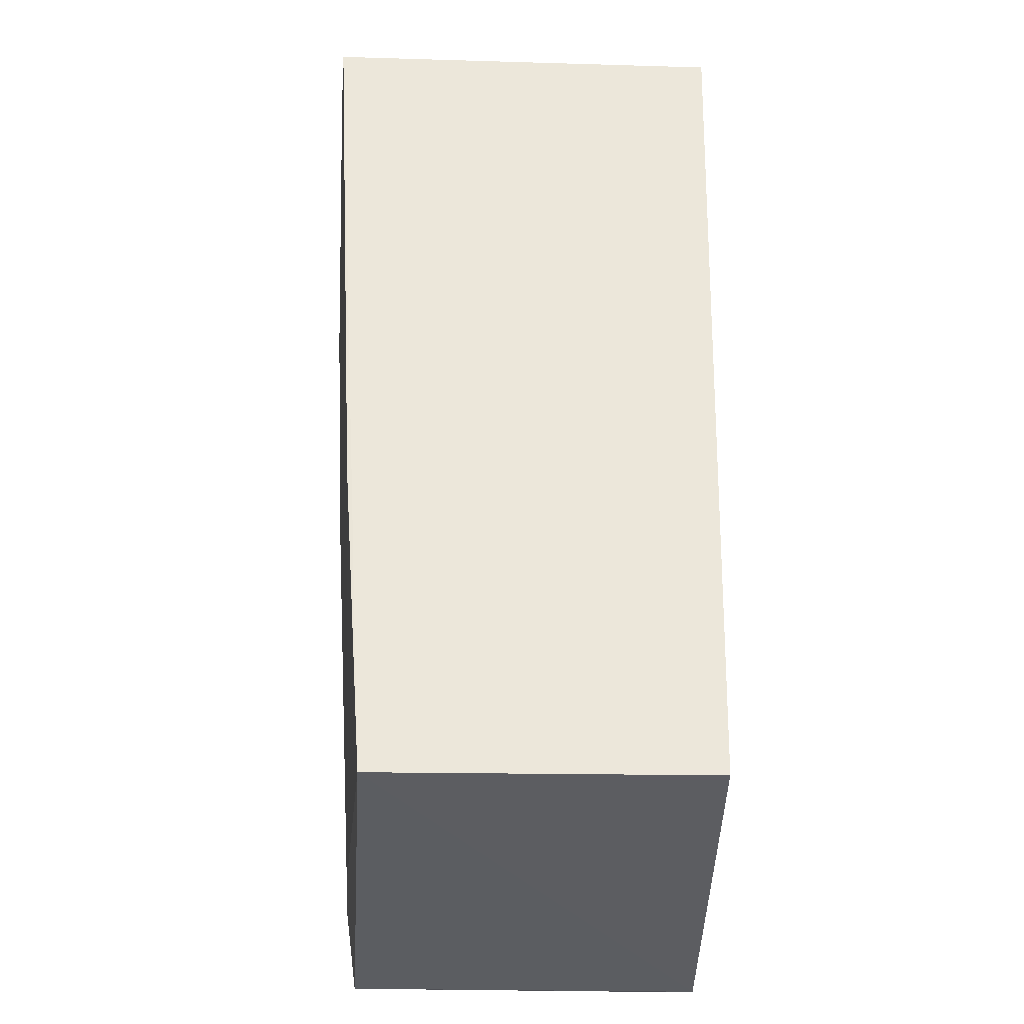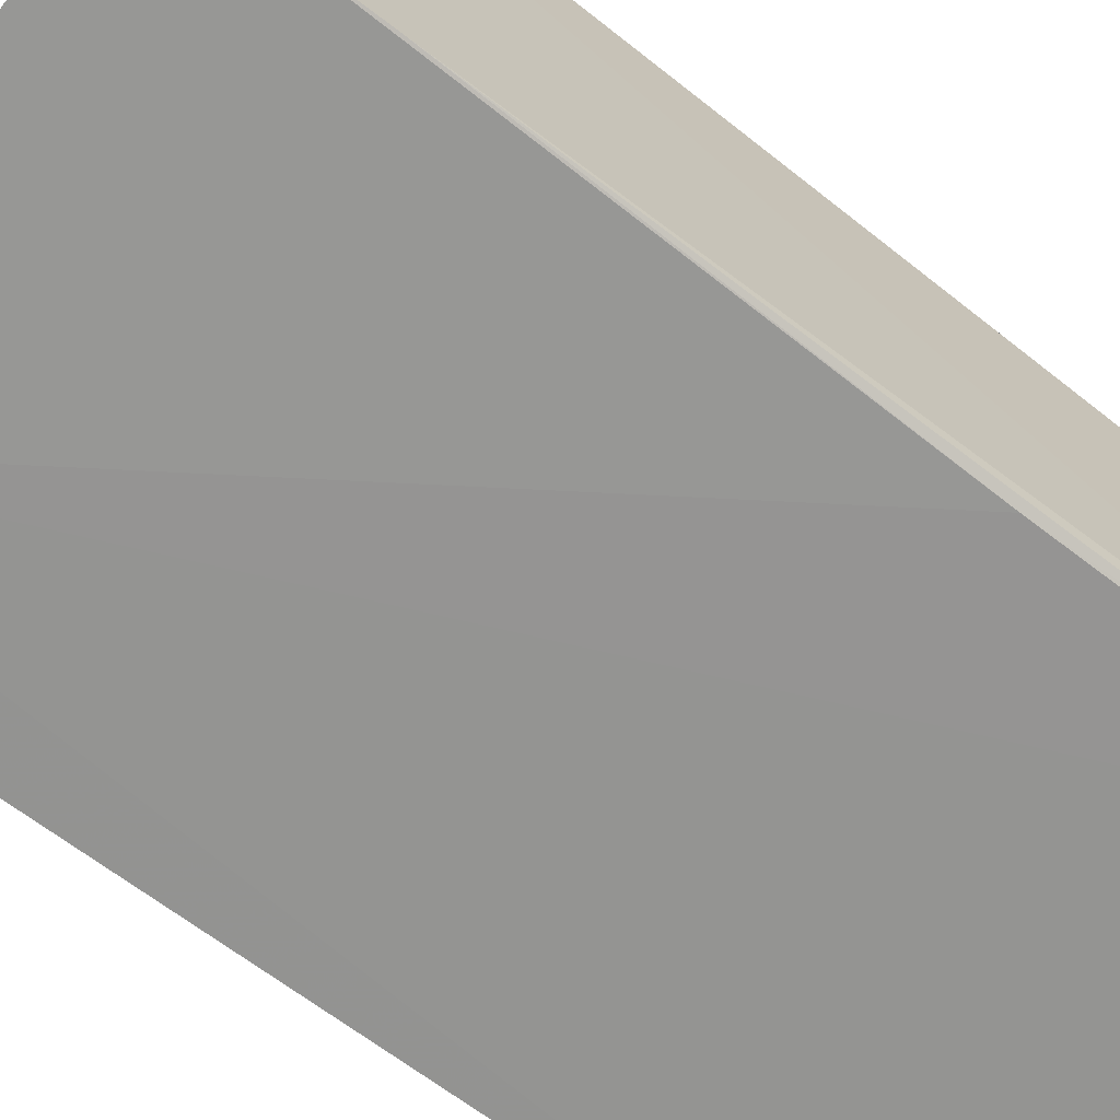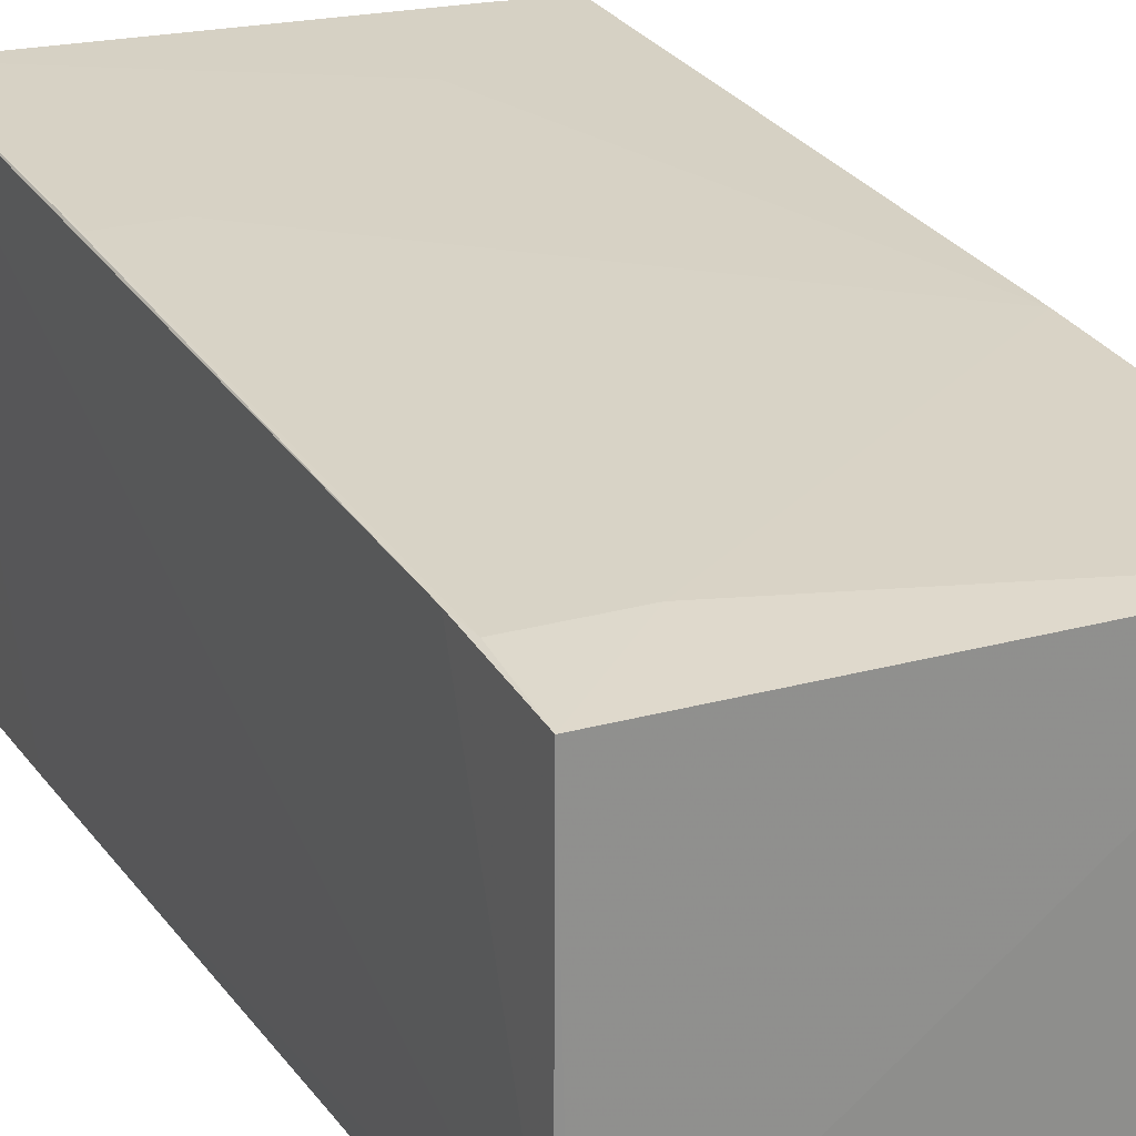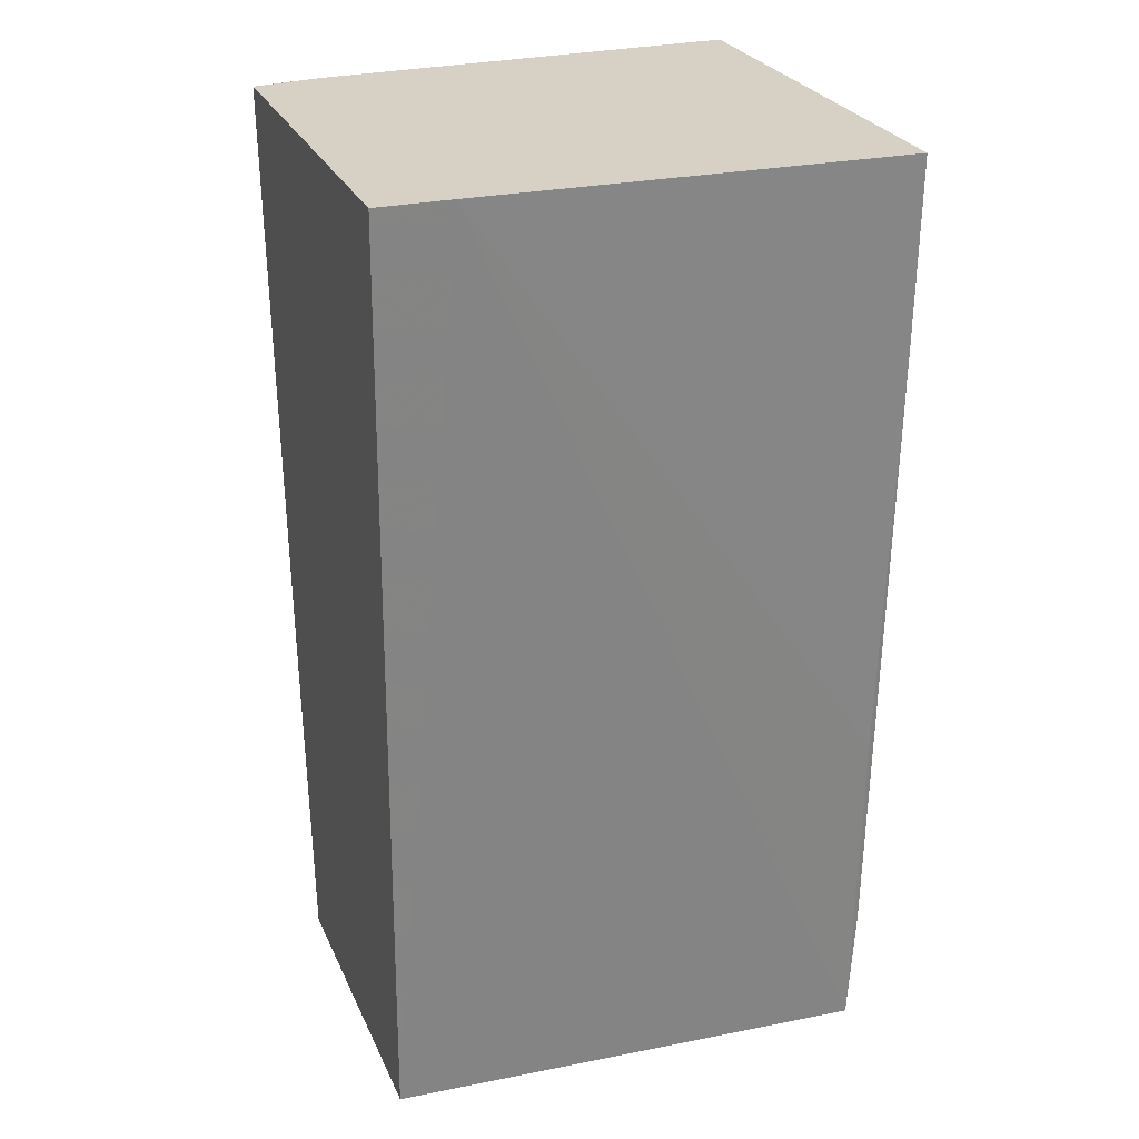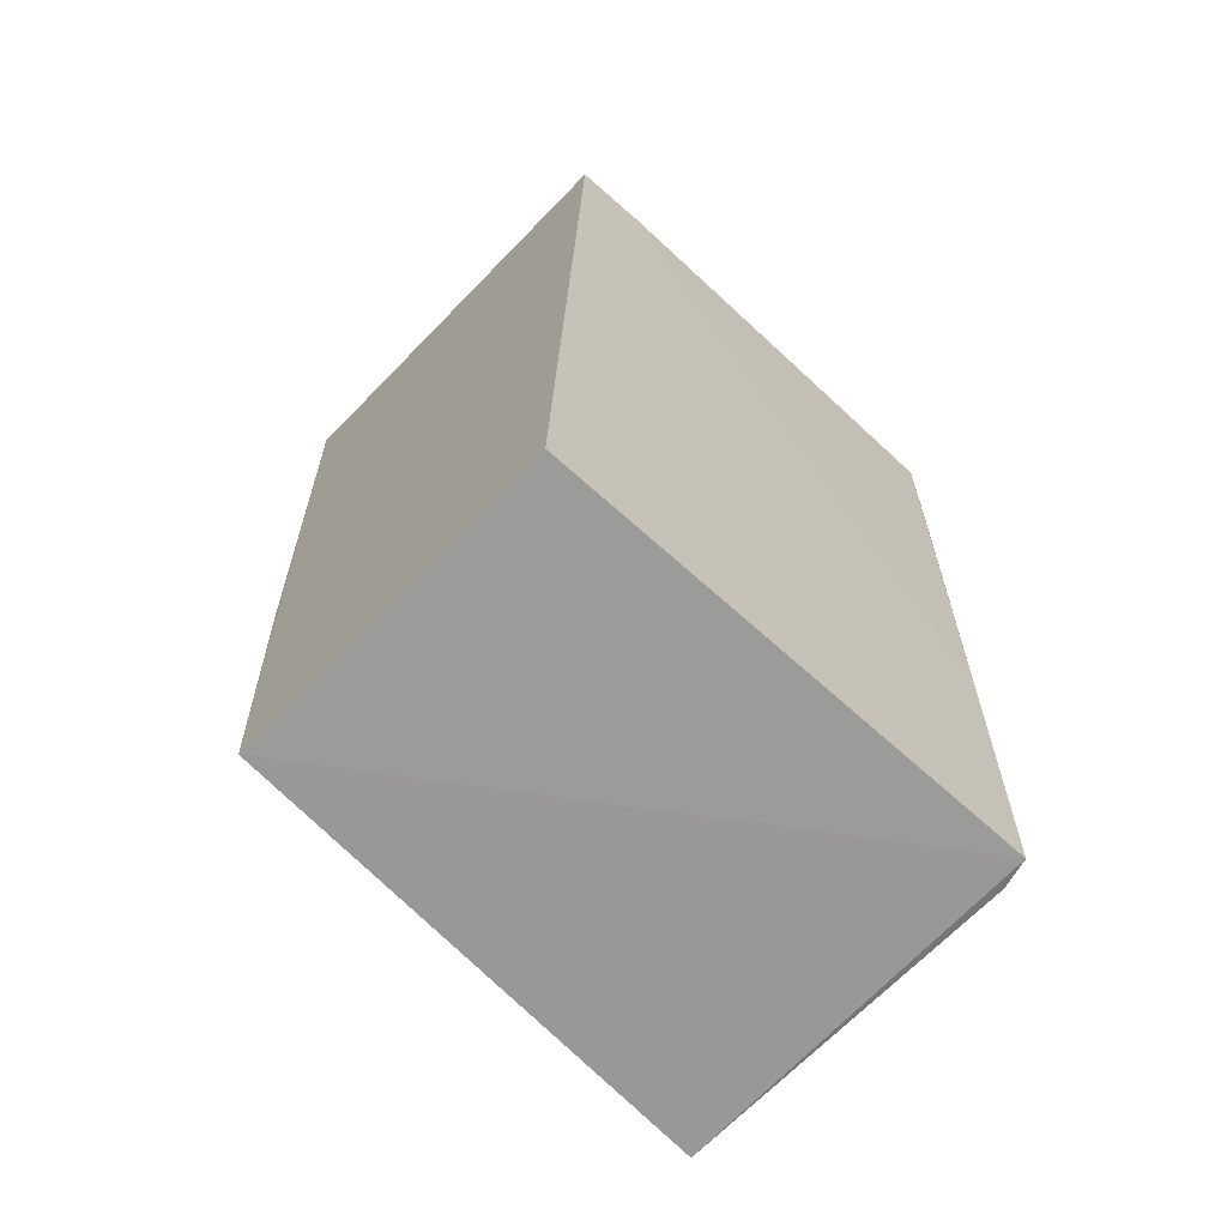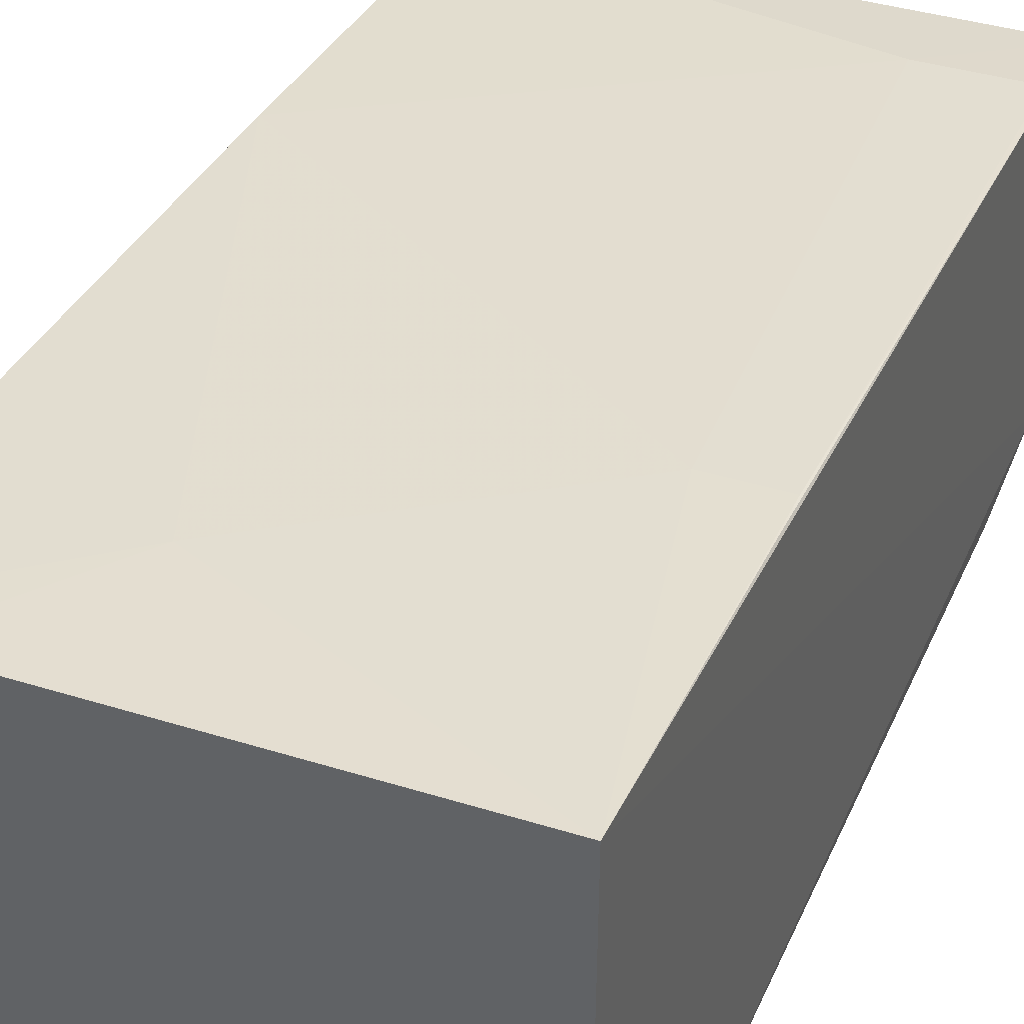
<metadata>
{"format":"obj","ext":"obj","renderer":"f3d","projection":"perspective","resolution":1024,"background":"white","views":[{"elev":-35.9,"azim":-92.2,"up":"+Z"},{"elev":-69.9,"azim":52.6,"up":"+Y"},{"elev":25.0,"azim":153.0,"up":"+Y"},{"elev":26.5,"azim":-20.1,"up":"+Z"},{"elev":-68.8,"azim":-44.3,"up":"+Z"},{"elev":40.1,"azim":23.2,"up":"+Y"}]}
</metadata>
<code>
v 0.06806 0.01562 0.08464
v 0.06792 -0.02501 0.0846
v 0.0677 -0.02057 0.0008509
v 0.02337 0.008451 0.00063
v 0.02328 0.01375 0.08452
v 0.02336 -0.02132 0.0009486
v 0.06764 0.009825 0.0006958
v 0.02981 0.01409 0.08467
v 0.06695 -0.02318 0.0006233
v 0.02328 -0.0237 0.08451
v 0.06775 0.0111 0.01139
v 0.02338 0.01073 0.03051
v 0.06758 -0.02316 0.01123
v 0.02982 -0.02403 0.08459
v 0.05843 0.01065 0.008337
v 0.03934 0.01393 0.07196
v 0.06788 -0.02463 0.06879
v 0.06706 -0.02399 0.03038
v 0.06737 0.0109 0.008284
v 0.06167 0.01391 0.056
v 0.06767 0.01405 0.05594
v 0.06782 0.01422 0.05915
f 6 5 4
f 8 2 1
f 9 6 4
f 9 7 3
f 9 4 7
f 10 5 6
f 10 8 5
f 11 1 3
f 11 3 7
f 12 4 5
f 13 9 3
f 14 2 8
f 14 8 10
f 14 10 6
f 14 6 9
f 15 7 4
f 15 4 12
f 16 12 5
f 16 5 8
f 16 8 1
f 17 13 3
f 17 1 2
f 17 3 1
f 18 14 9
f 18 2 14
f 18 17 2
f 18 9 13
f 18 13 17
f 19 11 7
f 19 7 15
f 20 19 15
f 20 16 1
f 20 15 12
f 20 12 16
f 21 20 1
f 21 11 19
f 21 19 20
f 22 21 1
f 22 1 11
f 22 11 21

</code>
